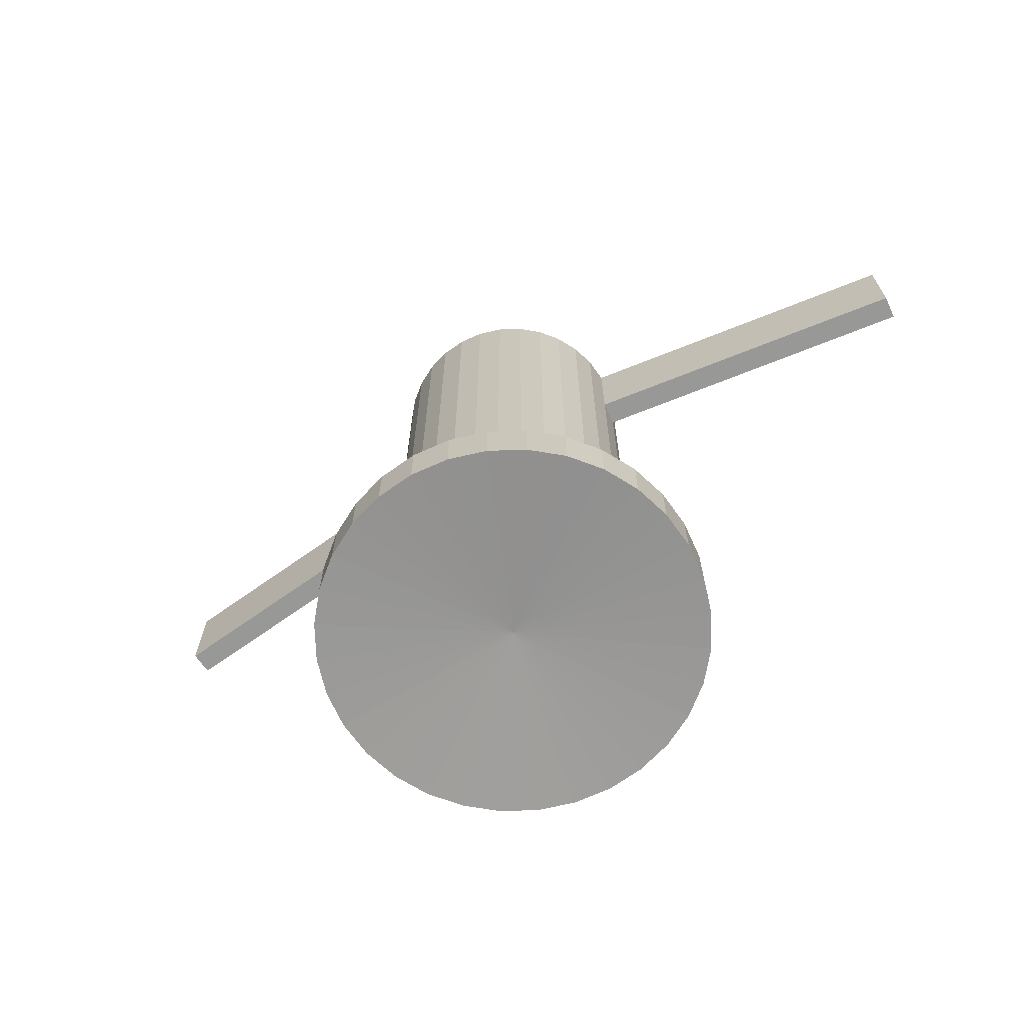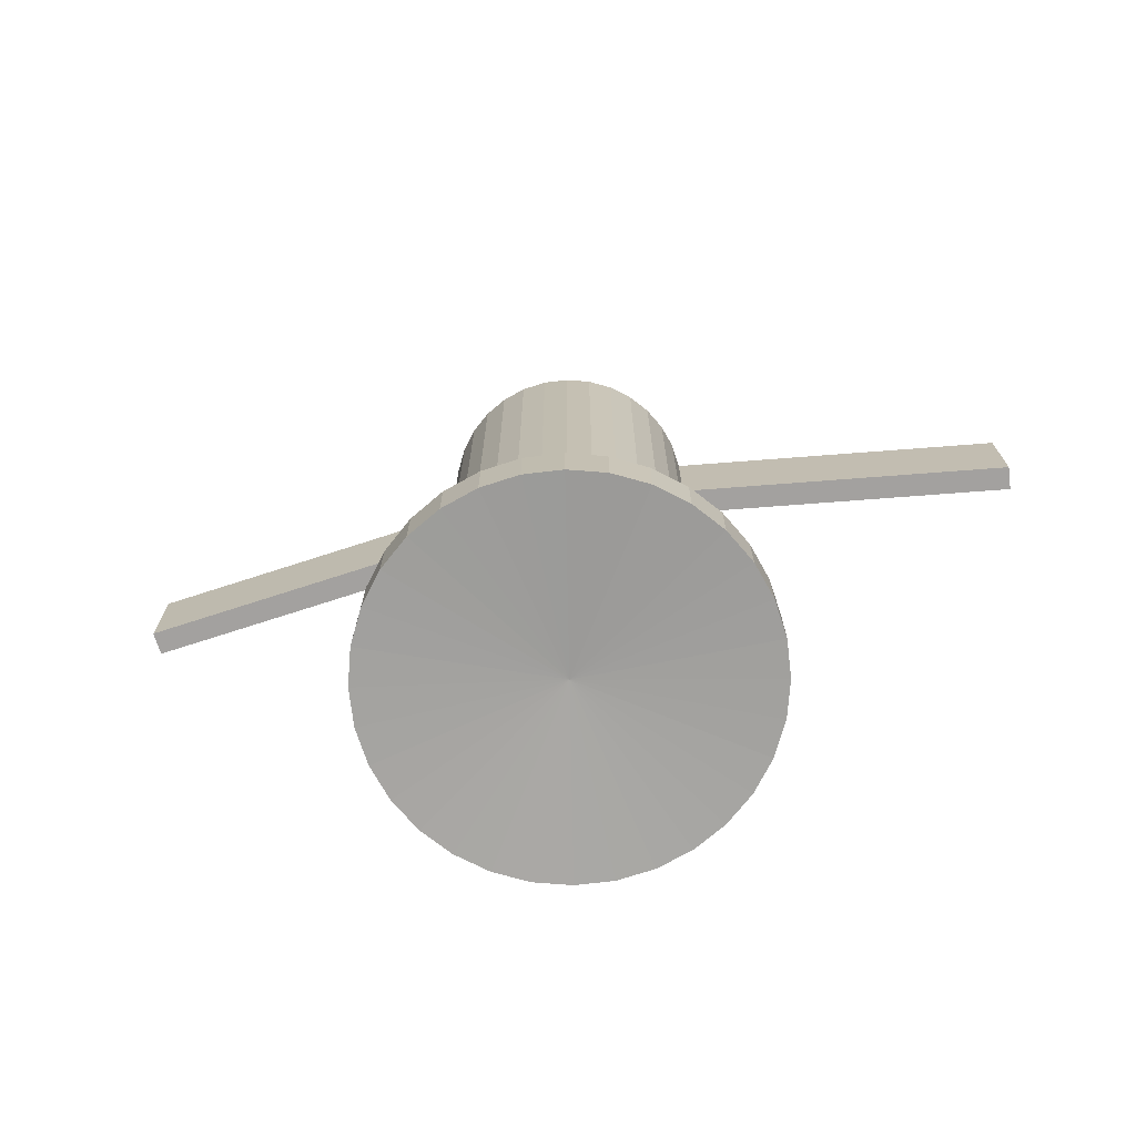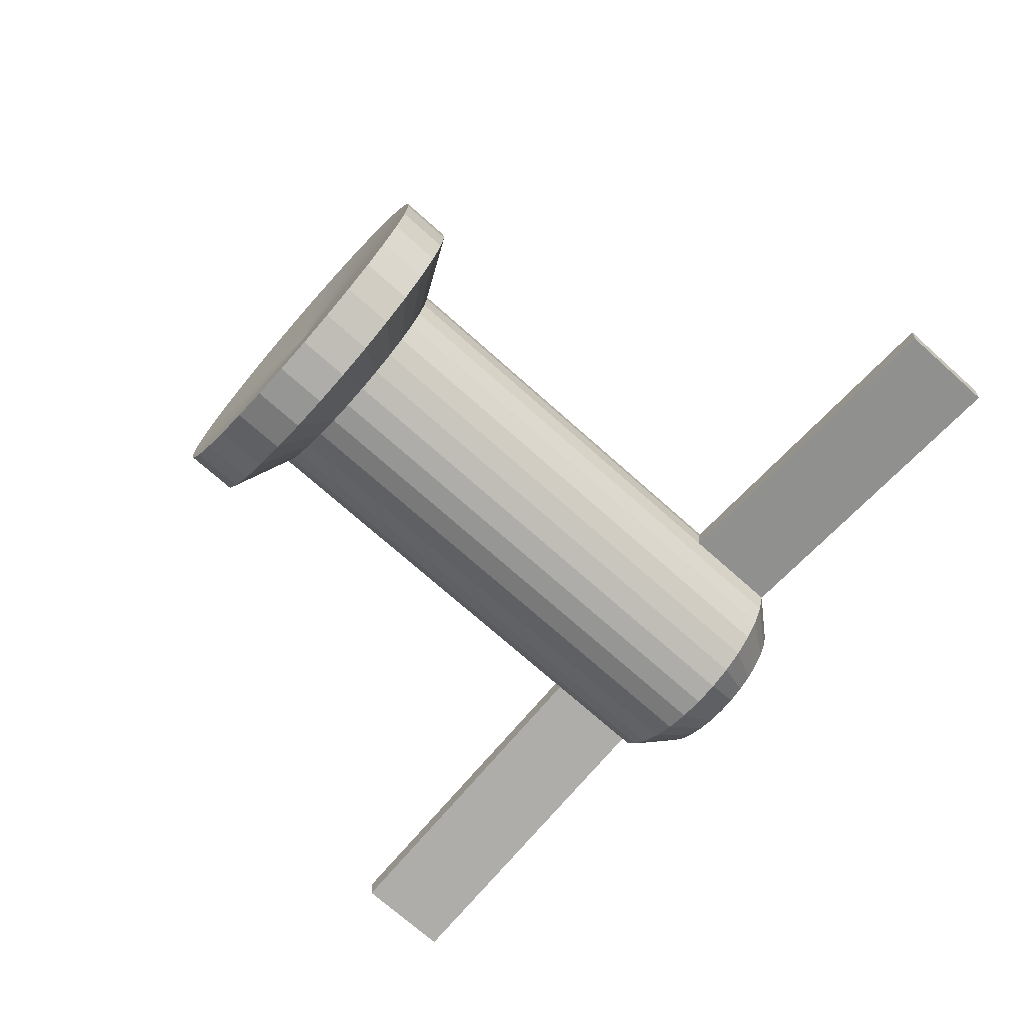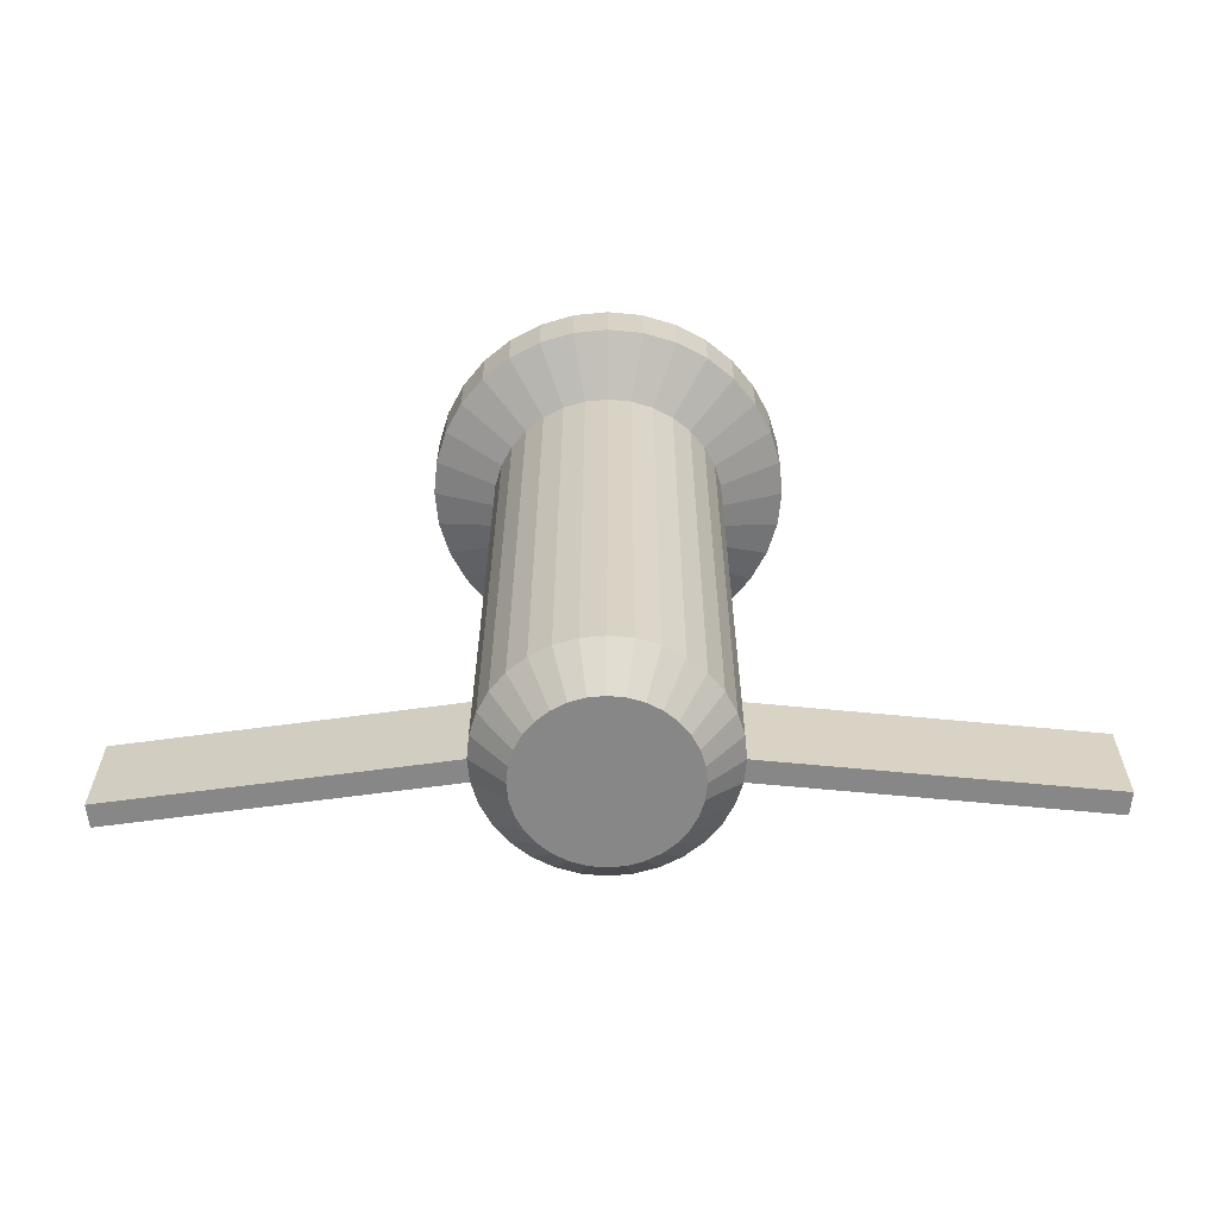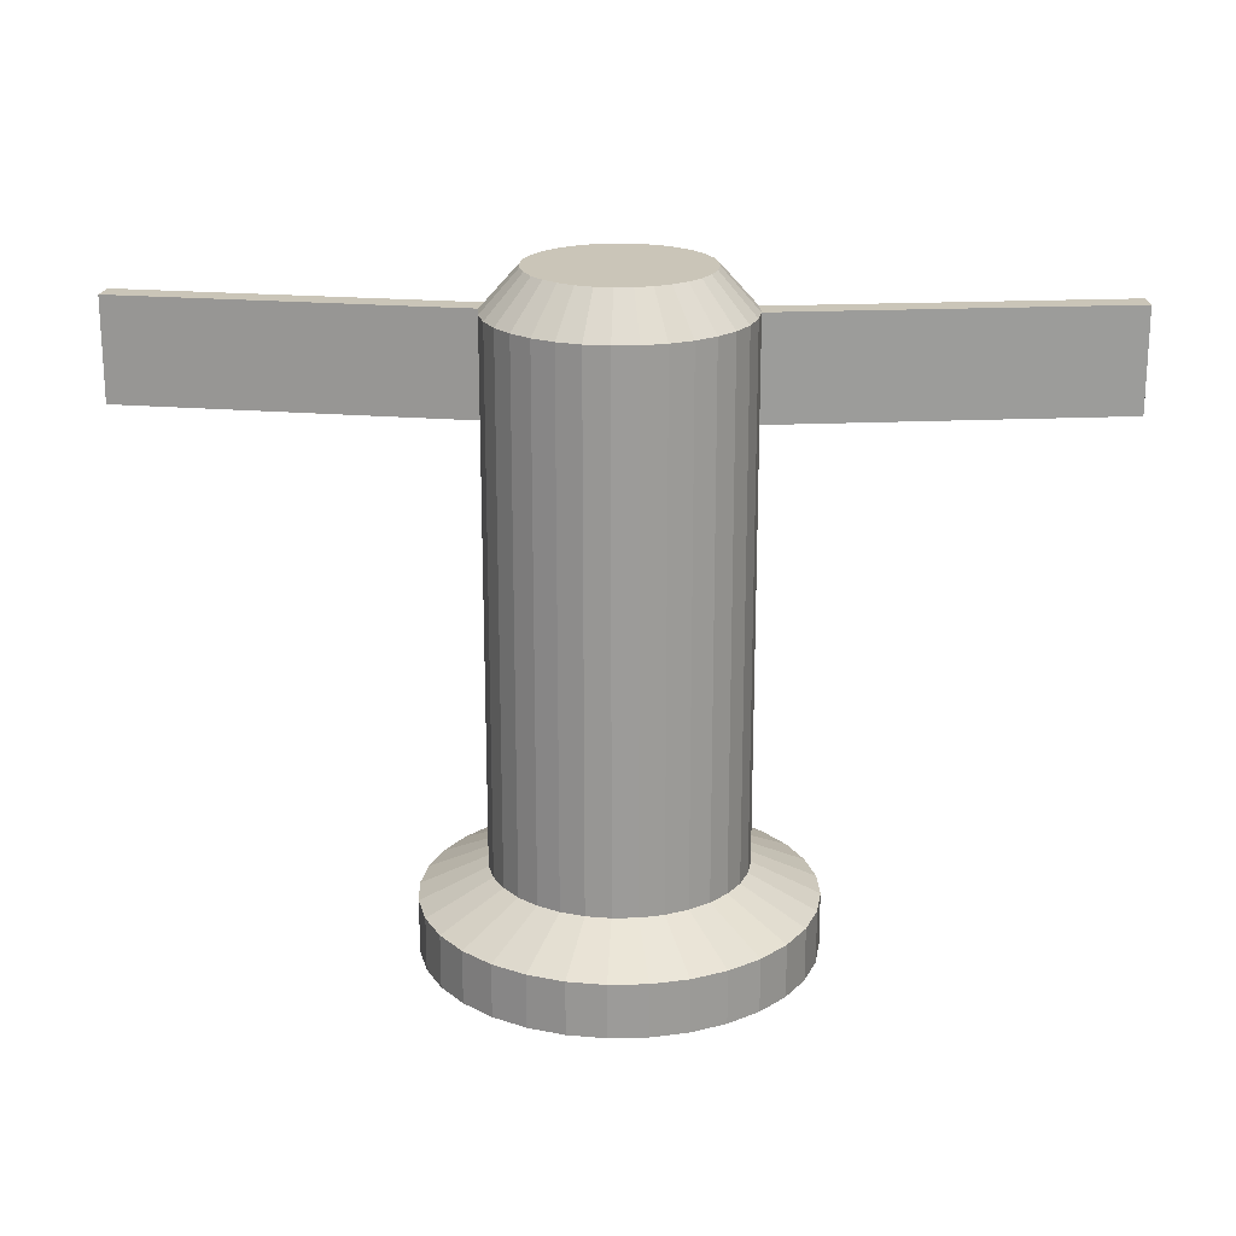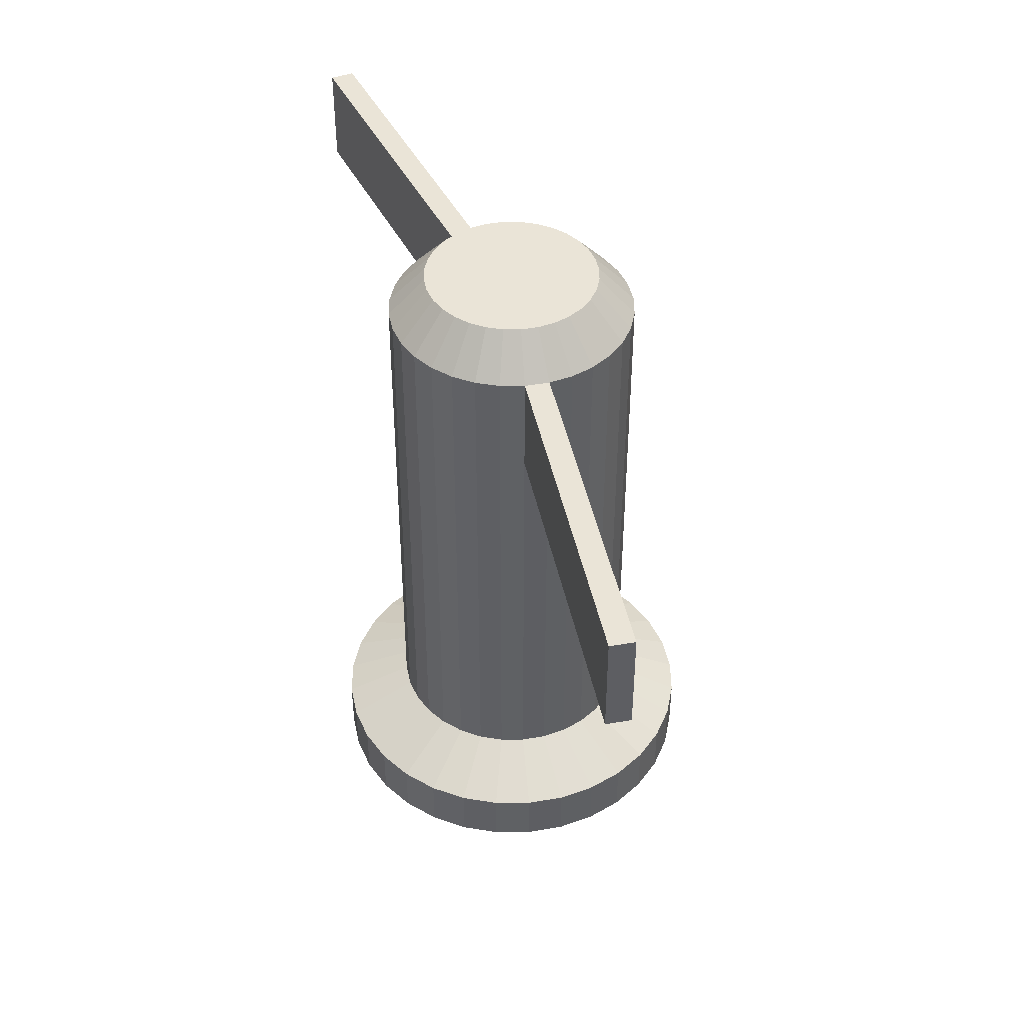
<metadata>
{"format":"obj","ext":"obj","renderer":"f3d","projection":"perspective","resolution":1024,"background":"white","views":[{"elev":-68.5,"azim":29.9,"up":"+Y"},{"elev":-72.3,"azim":12.4,"up":"+Y"},{"elev":-72.5,"azim":48.3,"up":"+Z"},{"elev":27.6,"azim":-179.9,"up":"+Z"},{"elev":20.4,"azim":3.3,"up":"+Y"},{"elev":43.9,"azim":-107.2,"up":"+Y"}]}
</metadata>
<code>
o Cylinder
v 0 0 0
v 0 0.013 0
v -0 -0.000188 -0.00384
v 0 0.013 -0.001766
v 0.000749 -0.000188 -0.003766
v 0.000344 0.013 -0.001732
v 0.001469 -0.000188 -0.003548
v 0.000676 0.013 -0.001631
v 0.002133 -0.000188 -0.003193
v 0.000981 0.013 -0.001468
v 0.002715 -0.000188 -0.002715
v 0.001248 0.013 -0.001248
v 0.003193 -0.000188 -0.002133
v 0.001468 0.013 -0.000981
v 0.003548 -0.000188 -0.001469
v 0.001631 0.013 -0.000676
v 0.003766 -0.000188 -0.000749
v 0.001732 0.013 -0.000344
v 0.00384 -0.000188 0
v 0.001766 0.013 -0
v 0.003766 -0.000188 0.000749
v 0.001732 0.013 0.000344
v 0.003548 -0.000188 0.001469
v 0.001631 0.013 0.000676
v 0.003193 -0.000188 0.002133
v 0.001468 0.013 0.000981
v 0.002715 -0.000188 0.002715
v 0.001248 0.013 0.001248
v 0.002133 -0.000188 0.003193
v 0.000981 0.013 0.001468
v 0.001469 -0.000188 0.003548
v 0.000676 0.013 0.001631
v 0.000749 -0.000188 0.003766
v 0.000344 0.013 0.001732
v -0 -0.000188 0.00384
v -0 0.013 0.001766
v -0.000749 -0.000188 0.003766
v -0.000344 0.013 0.001732
v -0.001469 -0.000188 0.003548
v -0.000676 0.013 0.001631
v -0.002133 -0.000188 0.003193
v -0.000981 0.013 0.001468
v -0.002715 -0.000188 0.002715
v -0.001248 0.013 0.001248
v -0.003193 -0.000188 0.002133
v -0.001468 0.013 0.000981
v -0.003548 -0.000188 0.001469
v -0.001631 0.013 0.000676
v -0.003766 -0.000188 0.000749
v -0.001732 0.013 0.000344
v -0.00384 -0.000188 -0
v -0.001766 0.013 -0
v -0.003766 -0.000188 -0.000749
v -0.001732 0.013 -0.000344
v -0.003548 -0.000188 -0.001469
v -0.001631 0.013 -0.000676
v -0.003193 -0.000188 -0.002133
v -0.001468 0.013 -0.000981
v -0.002715 -0.000188 -0.002715
v -0.001248 0.013 -0.001248
v -0.002133 -0.000188 -0.003193
v -0.000981 0.013 -0.001468
v -0.001469 -0.000188 -0.003548
v -0.000676 0.013 -0.001631
v -0.000749 -0.000188 -0.003766
v -0.000344 0.013 -0.001732
v 0 0.01218 -0.0025
v 0.000488 0.01218 -0.002452
v 0.000957 0.01218 -0.00231
v 0.001389 0.01218 -0.002079
v 0.001768 0.01218 -0.001768
v 0.002079 0.01218 -0.001389
v 0.00231 0.01218 -0.000957
v 0.002452 0.01218 -0.000488
v 0.0025 0.01218 -0
v 0.002452 0.01218 0.000488
v 0.00231 0.01218 0.000957
v 0.002079 0.01218 0.001389
v 0.001768 0.01218 0.001768
v 0.001389 0.01218 0.002079
v 0.000957 0.01218 0.00231
v 0.000488 0.01218 0.002452
v -0 0.01218 0.0025
v -0.000488 0.01218 0.002452
v -0.000957 0.01218 0.00231
v -0.001389 0.01218 0.002079
v -0.001768 0.01218 0.001768
v -0.002079 0.01218 0.001389
v -0.00231 0.01218 0.000957
v -0.002452 0.01218 0.000488
v -0.0025 0.01218 -0
v -0.002452 0.01218 -0.000488
v -0.00231 0.01218 -0.000957
v -0.002079 0.01218 -0.001389
v -0.001768 0.01218 -0.001768
v -0.001389 0.01218 -0.002079
v -0.000957 0.01218 -0.00231
v -0.000488 0.01218 -0.002452
v 0.000488 0.01013 -0.002452
v 0.000957 0.01013 -0.00231
v 0.001389 0.01013 -0.002079
v 0.001768 0.01013 -0.001768
v 0.002079 0.01013 -0.001389
v 0.00231 0.01013 -0.000957
v 0.002452 0.01013 -0.000488
v 0.0025 0.01013 -0
v 0.002452 0.01013 0.000488
v 0.00231 0.01013 0.000957
v 0.002079 0.01013 0.001389
v 0.001768 0.01013 0.001768
v 0.001389 0.01013 0.002079
v 0.000957 0.01013 0.00231
v 0.000488 0.01013 0.002452
v -0 0.01013 0.0025
v -0.000488 0.01013 0.002452
v -0.000957 0.01013 0.00231
v -0.001389 0.01013 0.002079
v -0.001768 0.01013 0.001768
v -0.002079 0.01013 0.001389
v -0.00231 0.01013 0.000957
v -0.002452 0.01013 0.000488
v -0.0025 0.01013 -0
v -0.002452 0.01013 -0.000488
v -0.00231 0.01013 -0.000957
v -0.002079 0.01013 -0.001389
v -0.001768 0.01013 -0.001768
v -0.001389 0.01013 -0.002079
v -0.000957 0.01013 -0.00231
v -0.000488 0.01013 -0.002452
v 0 0.01013 -0.0025
v 0.009364 0.01218 -0.001462
v 0.009412 0.01218 -0.000974
v 0.009364 0.01013 -0.001462
v 0.009412 0.01013 -0.000974
v -0.009466 0.01218 -0.000686
v -0.009418 0.01218 -0.001174
v -0.009466 0.01013 -0.000686
v -0.009418 0.01013 -0.001174
v 0.000488 0.001524 -0.002452
v 0.000957 0.001524 -0.00231
v 0.001389 0.001524 -0.002079
v 0.001768 0.001524 -0.001768
v 0.002079 0.001524 -0.001389
v 0.00231 0.001524 -0.000957
v 0.002452 0.001524 -0.000488
v 0.0025 0.001524 -0
v 0.002452 0.001524 0.000488
v 0.00231 0.001524 0.000957
v 0.002079 0.001524 0.001389
v 0.001768 0.001524 0.001768
v 0.001389 0.001524 0.002079
v 0.000957 0.001524 0.00231
v 0.000488 0.001524 0.002452
v -0 0.001524 0.0025
v -0.000488 0.001524 0.002452
v -0.000957 0.001524 0.00231
v -0.001389 0.001524 0.002079
v -0.001768 0.001524 0.001768
v -0.002079 0.001524 0.001389
v -0.00231 0.001524 0.000957
v -0.002452 0.001524 0.000488
v -0.0025 0.001524 -0
v -0.002452 0.001524 -0.000488
v -0.00231 0.001524 -0.000957
v -0.002079 0.001524 -0.001389
v -0.001768 0.001524 -0.001768
v -0.001389 0.001524 -0.002079
v -0.000957 0.001524 -0.00231
v -0.000488 0.001524 -0.002452
v 0 0.001524 -0.0025
v 0.000749 0.000889 -0.003766
v 0.001469 0.000889 -0.003548
v 0.002133 0.000889 -0.003193
v 0.002715 0.000889 -0.002715
v 0.003193 0.000889 -0.002133
v 0.003548 0.000889 -0.001469
v 0.003766 0.000889 -0.000749
v 0.00384 0.000889 0
v 0.003766 0.000889 0.000749
v 0.003548 0.000889 0.001469
v 0.003193 0.000889 0.002133
v 0.002715 0.000889 0.002715
v 0.002133 0.000889 0.003193
v 0.001469 0.000889 0.003548
v 0.000749 0.000889 0.003766
v -0 0.000889 0.00384
v -0.000749 0.000889 0.003766
v -0.001469 0.000889 0.003548
v -0.002133 0.000889 0.003193
v -0.002715 0.000889 0.002715
v -0.003193 0.000889 0.002133
v -0.003548 0.000889 0.001469
v -0.003766 0.000889 0.000749
v -0.00384 0.000889 -0
v -0.003766 0.000889 -0.000749
v -0.003548 0.000889 -0.001469
v -0.003193 0.000889 -0.002133
v -0.002715 0.000889 -0.002715
v -0.002133 0.000889 -0.003193
v -0.001469 0.000889 -0.003548
v -0.000749 0.000889 -0.003766
v -0 0.000889 -0.00384
f 1 3 5
f 2 6 4
f 4 68 67
f 1 5 7
f 2 8 6
f 6 69 68
f 1 7 9
f 2 10 8
f 8 70 69
f 1 9 11
f 2 12 10
f 10 71 70
f 1 11 13
f 2 14 12
f 12 72 71
f 1 13 15
f 2 16 14
f 72 16 73
f 1 15 17
f 2 18 16
f 16 74 73
f 1 17 19
f 2 20 18
f 18 75 74
f 1 19 21
f 2 22 20
f 75 22 76
f 1 21 23
f 2 24 22
f 22 77 76
f 1 23 25
f 2 26 24
f 77 26 78
f 1 25 27
f 2 28 26
f 26 79 78
f 1 27 29
f 2 30 28
f 28 80 79
f 1 29 31
f 2 32 30
f 80 32 81
f 1 31 33
f 2 34 32
f 32 82 81
f 1 33 35
f 2 36 34
f 82 36 83
f 1 35 37
f 2 38 36
f 83 38 84
f 1 37 39
f 2 40 38
f 38 85 84
f 1 39 41
f 2 42 40
f 85 42 86
f 1 41 43
f 2 44 42
f 42 87 86
f 1 43 45
f 2 46 44
f 87 46 88
f 1 45 47
f 2 48 46
f 46 89 88
f 1 47 49
f 2 50 48
f 89 50 90
f 1 49 51
f 2 52 50
f 50 91 90
f 1 51 53
f 2 54 52
f 91 54 92
f 1 53 55
f 2 56 54
f 54 93 92
f 1 55 57
f 2 58 56
f 56 94 93
f 1 57 59
f 2 60 58
f 58 95 94
f 1 59 61
f 2 62 60
f 60 96 95
f 1 61 63
f 2 64 62
f 96 64 97
f 1 63 65
f 2 66 64
f 64 98 97
f 1 65 3
f 2 4 66
f 66 67 98
f 98 130 129
f 97 129 128
f 96 128 127
f 95 127 126
f 94 126 125
f 93 125 124
f 92 124 123
f 91 136 135
f 90 122 121
f 89 121 120
f 88 120 119
f 87 119 118
f 86 118 117
f 85 117 116
f 84 116 115
f 83 115 114
f 82 114 113
f 81 113 112
f 80 112 111
f 79 111 110
f 78 110 109
f 77 109 108
f 76 108 107
f 75 107 106
f 74 133 105
f 73 105 104
f 72 104 103
f 71 103 102
f 70 102 101
f 69 101 100
f 68 100 99
f 67 99 130
f 130 139 170
f 99 140 139
f 100 141 140
f 101 142 141
f 102 143 142
f 103 144 143
f 104 145 144
f 105 146 145
f 106 147 146
f 107 148 147
f 108 149 148
f 109 150 149
f 110 151 150
f 111 152 151
f 112 153 152
f 113 154 153
f 114 155 154
f 115 156 155
f 116 157 156
f 117 158 157
f 118 159 158
f 119 160 159
f 120 161 160
f 121 162 161
f 122 163 162
f 123 164 163
f 124 165 164
f 125 166 165
f 126 167 166
f 127 168 167
f 128 169 168
f 129 170 169
f 131 134 133
f 105 134 106
f 106 132 75
f 74 132 131
f 135 138 137
f 123 136 92
f 91 137 122
f 122 138 123
f 201 170 202
f 168 201 200
f 199 168 200
f 166 199 198
f 165 198 197
f 164 197 196
f 163 196 195
f 162 195 194
f 161 194 193
f 160 193 192
f 159 192 191
f 158 191 190
f 189 158 190
f 156 189 188
f 155 188 187
f 186 155 187
f 153 186 185
f 184 153 185
f 151 184 183
f 182 151 183
f 149 182 181
f 180 149 181
f 147 180 179
f 146 179 178
f 177 146 178
f 144 177 176
f 143 176 175
f 142 175 174
f 141 174 173
f 172 141 173
f 139 172 171
f 170 171 202
f 202 5 3
f 171 7 5
f 172 9 7
f 173 11 9
f 174 13 11
f 175 15 13
f 176 17 15
f 177 19 17
f 178 21 19
f 179 23 21
f 180 25 23
f 181 27 25
f 182 29 27
f 183 31 29
f 184 33 31
f 185 35 33
f 186 37 35
f 187 39 37
f 188 41 39
f 189 43 41
f 190 45 43
f 191 47 45
f 192 49 47
f 193 51 49
f 194 53 51
f 195 55 53
f 196 57 55
f 197 59 57
f 198 61 59
f 199 63 61
f 200 65 63
f 201 3 65
f 4 6 68
f 6 8 69
f 8 10 70
f 10 12 71
f 12 14 72
f 72 14 16
f 16 18 74
f 18 20 75
f 75 20 22
f 22 24 77
f 77 24 26
f 26 28 79
f 28 30 80
f 80 30 32
f 32 34 82
f 82 34 36
f 83 36 38
f 38 40 85
f 85 40 42
f 42 44 87
f 87 44 46
f 46 48 89
f 89 48 50
f 50 52 91
f 91 52 54
f 54 56 93
f 56 58 94
f 58 60 95
f 60 62 96
f 96 62 64
f 64 66 98
f 66 4 67
f 98 67 130
f 97 98 129
f 96 97 128
f 95 96 127
f 94 95 126
f 93 94 125
f 92 93 124
f 91 92 136
f 90 91 122
f 89 90 121
f 88 89 120
f 87 88 119
f 86 87 118
f 85 86 117
f 84 85 116
f 83 84 115
f 82 83 114
f 81 82 113
f 80 81 112
f 79 80 111
f 78 79 110
f 77 78 109
f 76 77 108
f 75 76 107
f 74 131 133
f 73 74 105
f 72 73 104
f 71 72 103
f 70 71 102
f 69 70 101
f 68 69 100
f 67 68 99
f 130 99 139
f 99 100 140
f 100 101 141
f 101 102 142
f 102 103 143
f 103 104 144
f 104 105 145
f 105 106 146
f 106 107 147
f 107 108 148
f 108 109 149
f 109 110 150
f 110 111 151
f 111 112 152
f 112 113 153
f 113 114 154
f 114 115 155
f 115 116 156
f 116 117 157
f 117 118 158
f 118 119 159
f 119 120 160
f 120 121 161
f 121 122 162
f 122 123 163
f 123 124 164
f 124 125 165
f 125 126 166
f 126 127 167
f 127 128 168
f 128 129 169
f 129 130 170
f 131 132 134
f 105 133 134
f 106 134 132
f 74 75 132
f 135 136 138
f 123 138 136
f 91 135 137
f 122 137 138
f 201 169 170
f 168 169 201
f 199 167 168
f 166 167 199
f 165 166 198
f 164 165 197
f 163 164 196
f 162 163 195
f 161 162 194
f 160 161 193
f 159 160 192
f 158 159 191
f 189 157 158
f 156 157 189
f 155 156 188
f 186 154 155
f 153 154 186
f 184 152 153
f 151 152 184
f 182 150 151
f 149 150 182
f 180 148 149
f 147 148 180
f 146 147 179
f 177 145 146
f 144 145 177
f 143 144 176
f 142 143 175
f 141 142 174
f 172 140 141
f 139 140 172
f 170 139 171
f 202 171 5
f 171 172 7
f 172 173 9
f 173 174 11
f 174 175 13
f 175 176 15
f 176 177 17
f 177 178 19
f 178 179 21
f 179 180 23
f 180 181 25
f 181 182 27
f 182 183 29
f 183 184 31
f 184 185 33
f 185 186 35
f 186 187 37
f 187 188 39
f 188 189 41
f 189 190 43
f 190 191 45
f 191 192 47
f 192 193 49
f 193 194 51
f 194 195 53
f 195 196 55
f 196 197 57
f 197 198 59
f 198 199 61
f 199 200 63
f 200 201 65
f 201 202 3

</code>
